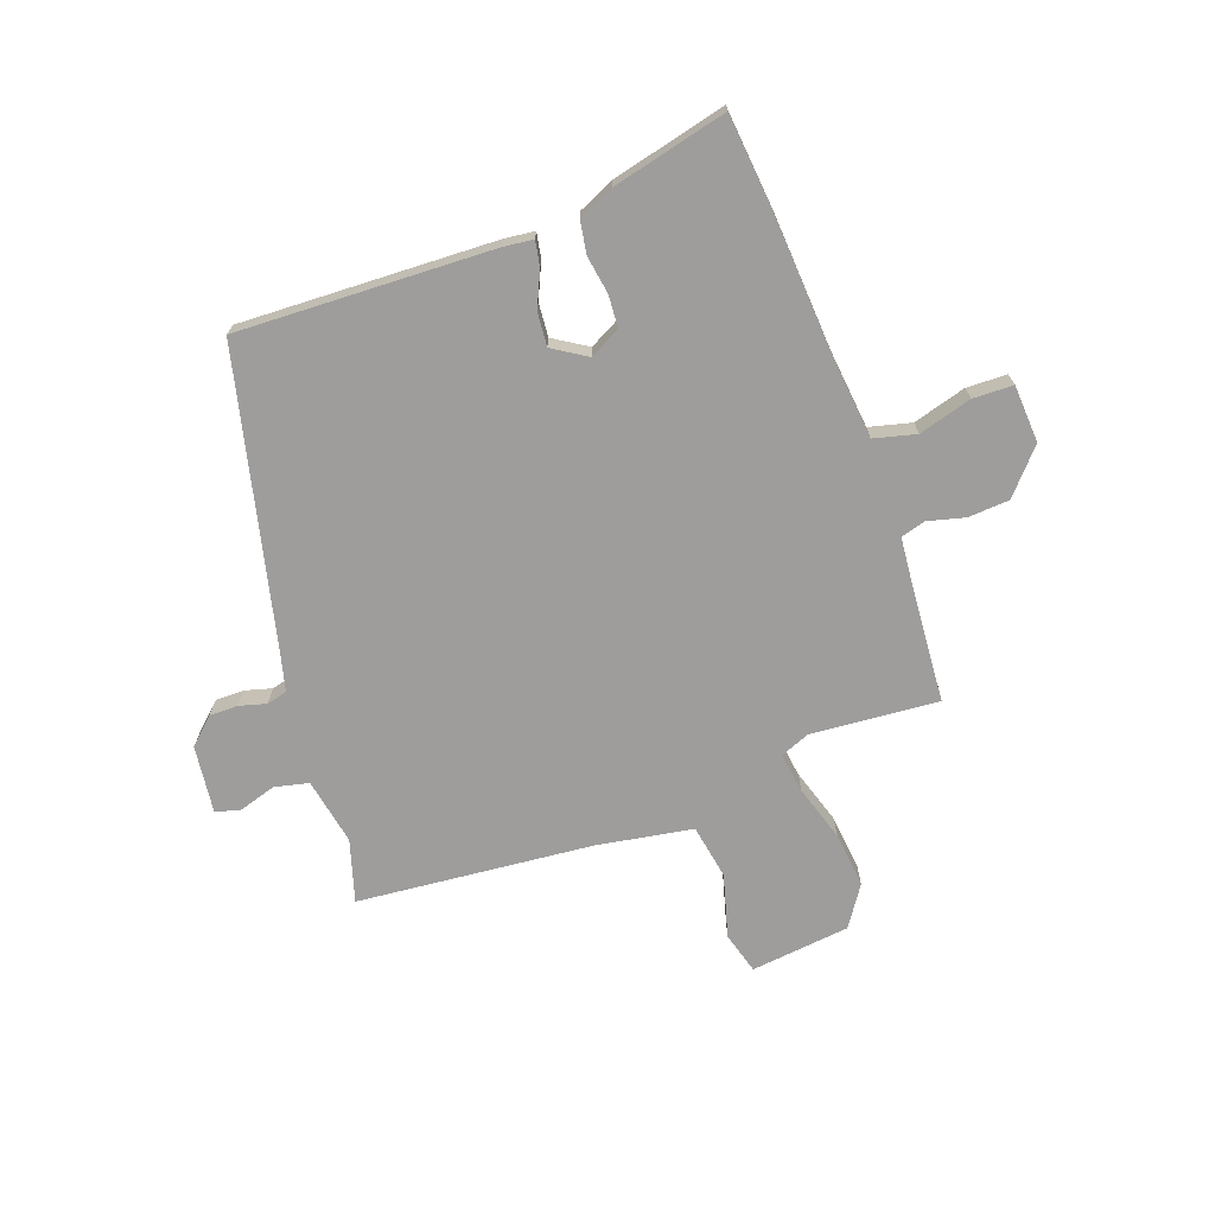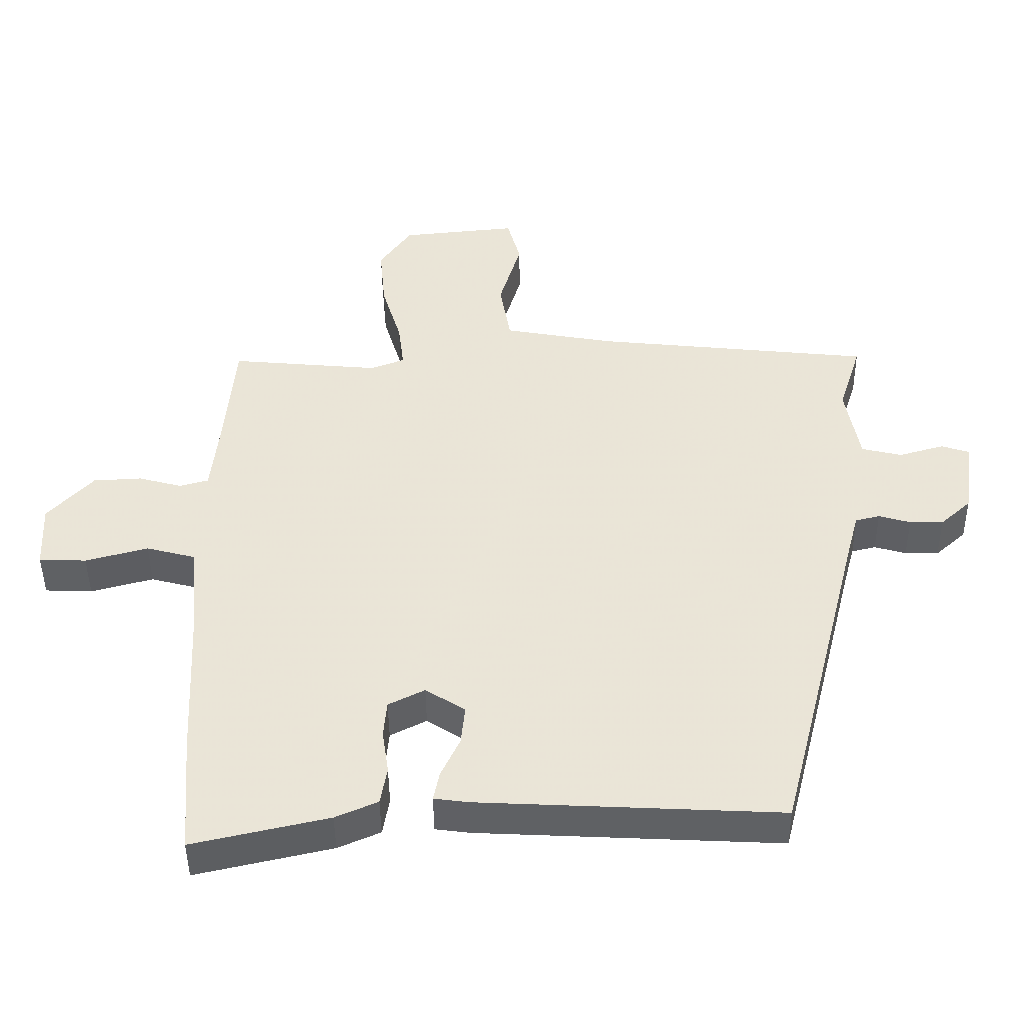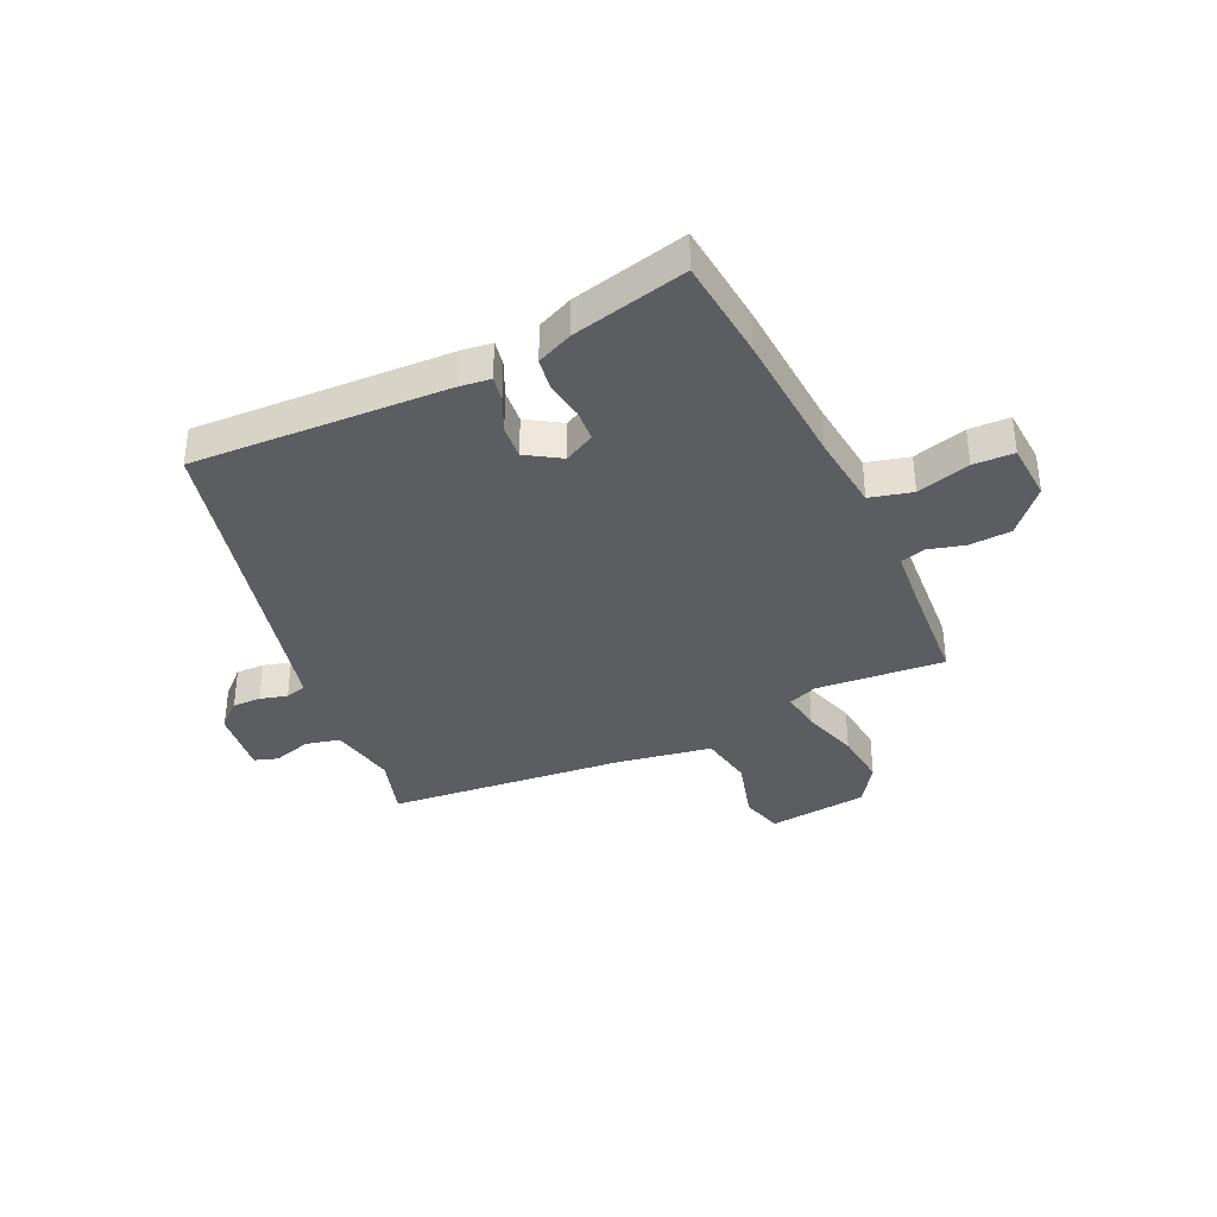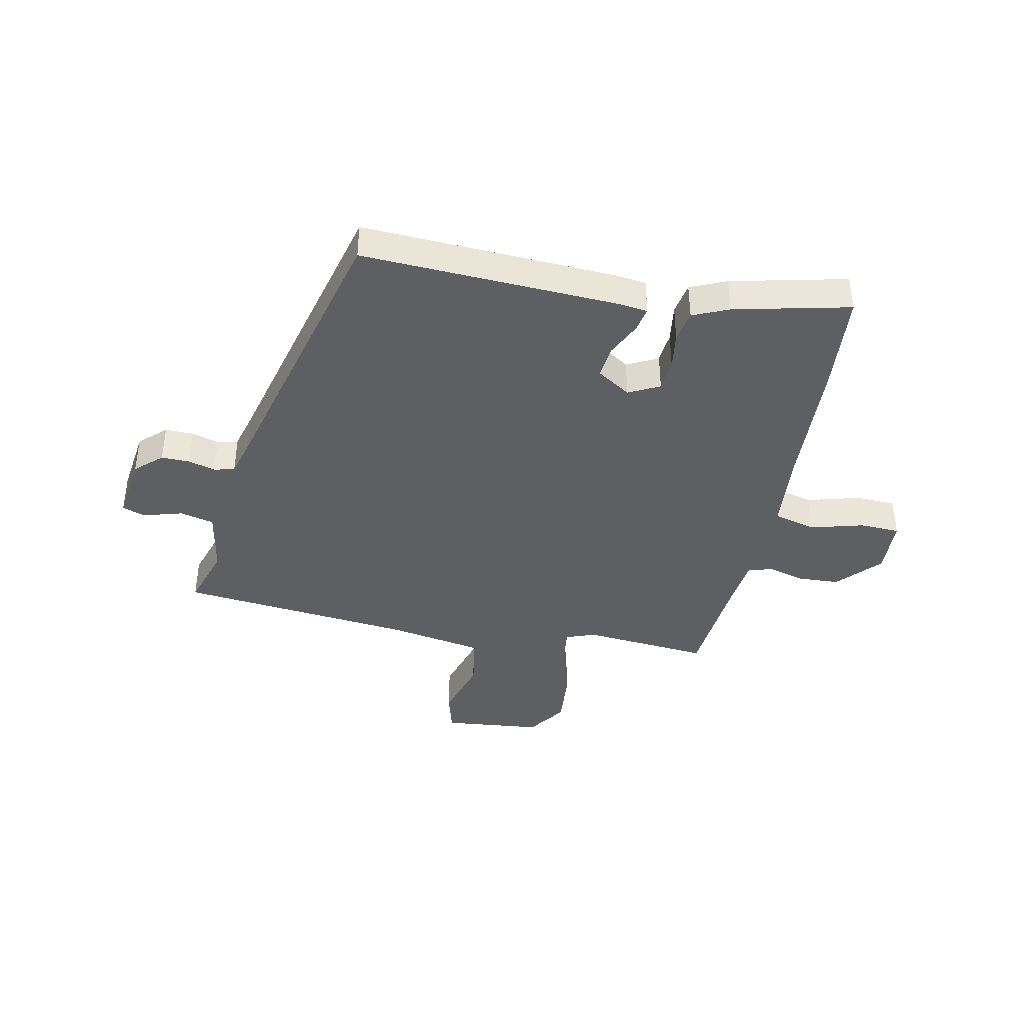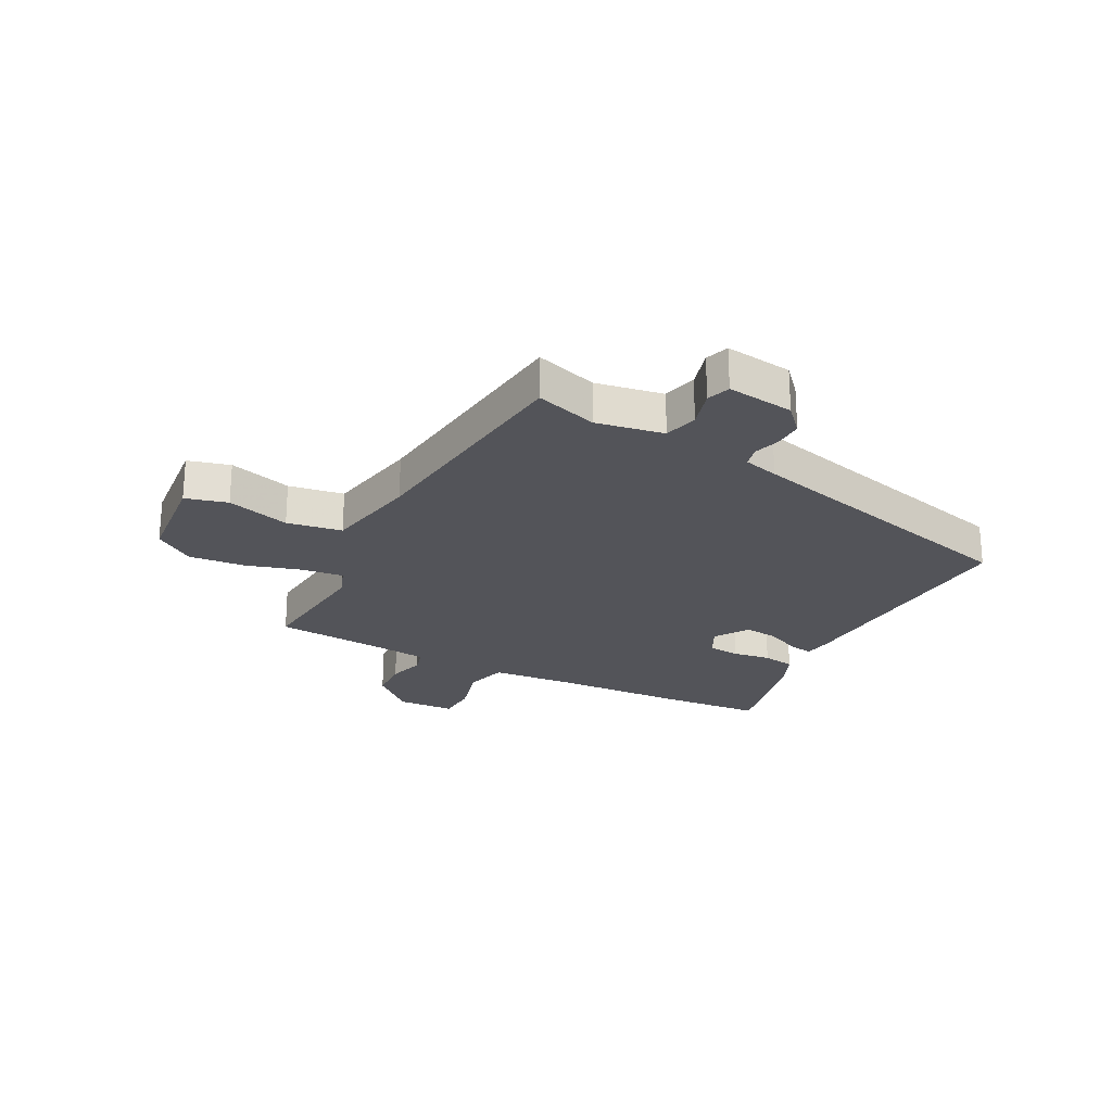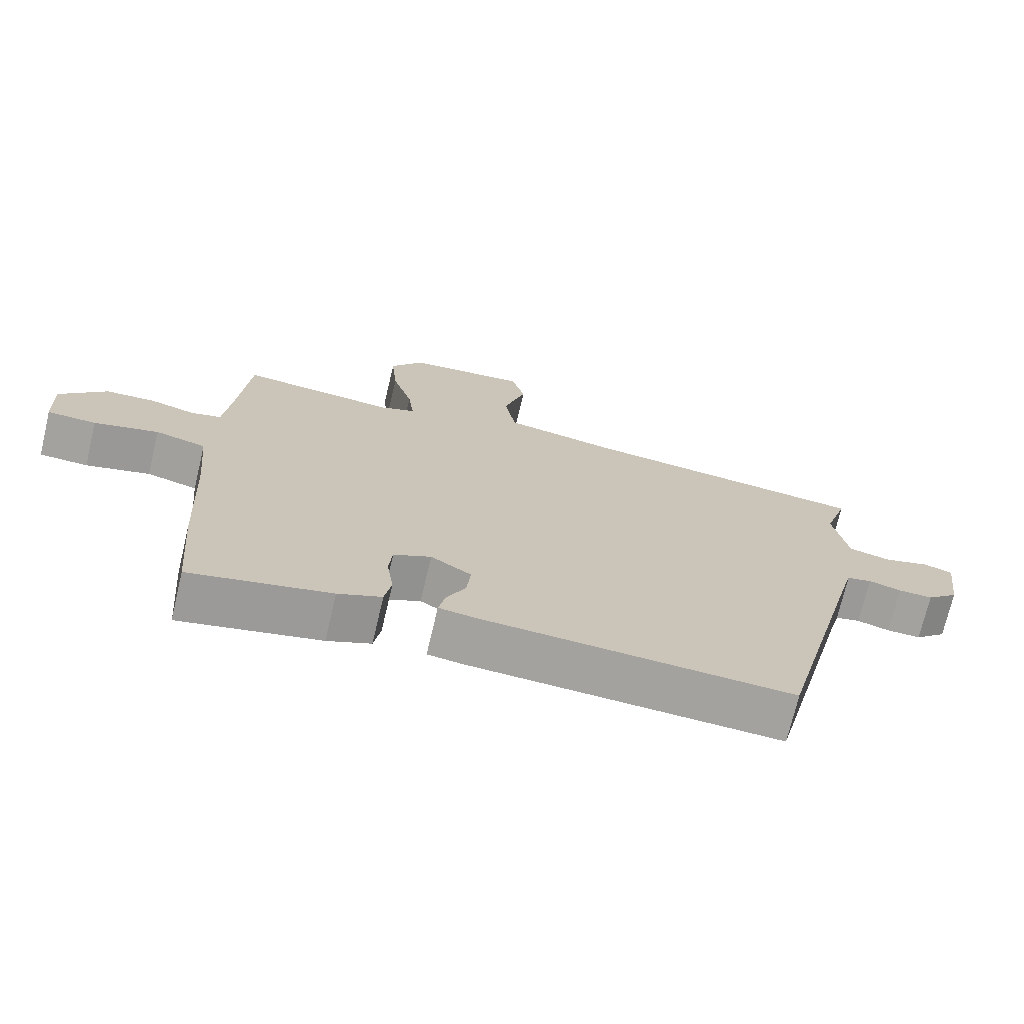
<metadata>
{"format":"obj","ext":"obj","renderer":"f3d","projection":"perspective","resolution":1024,"background":"white","views":[{"elev":-70.5,"azim":-159.4,"up":"+Y"},{"elev":-45.6,"azim":0.6,"up":"+Z"},{"elev":-36.2,"azim":-154.4,"up":"+Y"},{"elev":-39.8,"azim":168.5,"up":"+Y"},{"elev":-23.7,"azim":62.3,"up":"+Y"},{"elev":-72.3,"azim":-13.3,"up":"+Z"}]}
</metadata>
<code>
v 0.551 0.07 0.477
v 0.516 0.07 0.366
v 0.537 0.07 0.246
v 0.598 0.07 0.231
v 0.667 0.07 0.251
v 0.709 0.07 0.237
v 0.693 0.07 0.117
v 0.646 0.07 0.074
v 0.595 0.07 0.075
v 0.547 0.07 0.089
v 0.51 0.07 0.08
v 0.493 0.07 0.017
v 0.36 0.07 -0.508
v -0.097 0.07 -0.485
v -0.149 0.07 -0.478
v -0.14 0.07 -0.433
v -0.111 0.07 -0.371
v -0.105 0.07 -0.311
v -0.165 0.07 -0.272
v -0.22 0.07 -0.3
v -0.225 0.07 -0.357
v -0.215 0.07 -0.425
v -0.225 0.07 -0.483
v -0.289 0.07 -0.511
v -0.495 0.07 -0.558
v -0.51 0.07 -0.374
v -0.522 0.07 -0.13
v -0.535 0.07 0.009
v -0.61 0.07 0.029
v -0.705 0.07 0.003
v -0.777 0.07 0.006
v -0.782 0.07 0.109
v -0.713 0.07 0.185
v -0.639 0.07 0.189
v -0.573 0.07 0.171
v -0.529 0.07 0.183
v -0.519 0.07 0.278
v -0.502 0.07 0.478
v -0.274 0.07 0.457
v -0.222 0.07 0.477
v -0.231 0.07 0.55
v -0.261 0.07 0.65
v -0.27 0.07 0.75
v -0.221 0.07 0.821
v -0.043 0.07 0.839
v -0.023 0.07 0.764
v -0.056 0.07 0.651
v -0.04 0.07 0.553
v 0.13 0.07 0.522
v 0.551 0 0.477
v 0.516 0 0.366
v 0.537 0 0.246
v 0.598 0 0.231
v 0.667 0 0.251
v 0.709 0 0.237
v 0.693 0 0.117
v 0.646 0 0.074
v 0.595 0 0.075
v 0.547 0 0.089
v 0.51 0 0.08
v 0.493 0 0.017
v 0.36 0 -0.508
v -0.097 0 -0.485
v -0.149 0 -0.478
v -0.14 0 -0.433
v -0.111 0 -0.371
v -0.105 0 -0.311
v -0.165 0 -0.272
v -0.22 0 -0.3
v -0.225 0 -0.357
v -0.215 0 -0.425
v -0.225 0 -0.483
v -0.289 0 -0.511
v -0.495 0 -0.558
v -0.51 0 -0.374
v -0.522 0 -0.13
v -0.535 0 0.009
v -0.61 0 0.029
v -0.705 0 0.003
v -0.777 0 0.006
v -0.782 0 0.109
v -0.713 0 0.185
v -0.639 0 0.189
v -0.573 0 0.171
v -0.529 0 0.183
v -0.519 0 0.278
v -0.502 0 0.478
v -0.274 0 0.457
v -0.222 0 0.477
v -0.231 0 0.55
v -0.261 0 0.65
v -0.27 0 0.75
v -0.221 0 0.821
v -0.043 0 0.839
v -0.023 0 0.764
v -0.056 0 0.651
v -0.04 0 0.553
v 0.13 0 0.522
f 45 46 47
f 44 45 47
f 43 44 47
f 42 43 47
f 41 42 47
f 40 41 47 48
f 37 38 39
f 36 37 39 40
f 33 34 35
f 32 33 35
f 31 32 35
f 30 31 35
f 29 30 35
f 28 29 35 36
f 40 48 49
f 36 40 49
f 28 36 49
f 27 28 49
f 25 26 27
f 24 25 27
f 23 24 27
f 22 23 27
f 21 22 27
f 15 16 17
f 14 15 17
f 13 14 17
f 12 13 17
f 11 12 17 18
f 8 9 10
f 7 8 10
f 6 7 10
f 5 6 10
f 4 5 10
f 3 4 10 11
f 11 18 19
f 3 11 19
f 2 3 19
f 2 19 20
f 1 2 20
f 49 1 20
f 27 49 20
f 20 21 27
f 96 95 94
f 96 94 93
f 96 93 92
f 96 92 91
f 96 91 90
f 97 96 90 89
f 88 87 86
f 89 88 86 85
f 84 83 82
f 84 82 81
f 84 81 80
f 84 80 79
f 84 79 78
f 85 84 78 77
f 98 97 89
f 98 89 85
f 98 85 77
f 98 77 76
f 76 75 74
f 76 74 73
f 76 73 72
f 76 72 71
f 76 71 70
f 66 65 64
f 66 64 63
f 66 63 62
f 66 62 61
f 67 66 61 60
f 59 58 57
f 59 57 56
f 59 56 55
f 59 55 54
f 59 54 53
f 60 59 53 52
f 68 67 60
f 68 60 52
f 68 52 51
f 69 68 51
f 69 51 50
f 69 50 98
f 69 98 76
f 76 70 69
f 1 50 51 2
f 2 51 52 3
f 3 52 53 4
f 4 53 54 5
f 5 54 55 6
f 6 55 56 7
f 7 56 57 8
f 8 57 58 9
f 9 58 59 10
f 10 59 60 11
f 11 60 61 12
f 12 61 62 13
f 13 62 63 14
f 14 63 64 15
f 15 64 65 16
f 16 65 66 17
f 17 66 67 18
f 18 67 68 19
f 19 68 69 20
f 20 69 70 21
f 21 70 71 22
f 22 71 72 23
f 23 72 73 24
f 24 73 74 25
f 25 74 75 26
f 26 75 76 27
f 27 76 77 28
f 28 77 78 29
f 29 78 79 30
f 30 79 80 31
f 31 80 81 32
f 32 81 82 33
f 33 82 83 34
f 34 83 84 35
f 35 84 85 36
f 36 85 86 37
f 37 86 87 38
f 38 87 88 39
f 39 88 89 40
f 40 89 90 41
f 41 90 91 42
f 42 91 92 43
f 43 92 93 44
f 44 93 94 45
f 45 94 95 46
f 46 95 96 47
f 47 96 97 48
f 48 97 98 49
f 49 98 50 1

</code>
